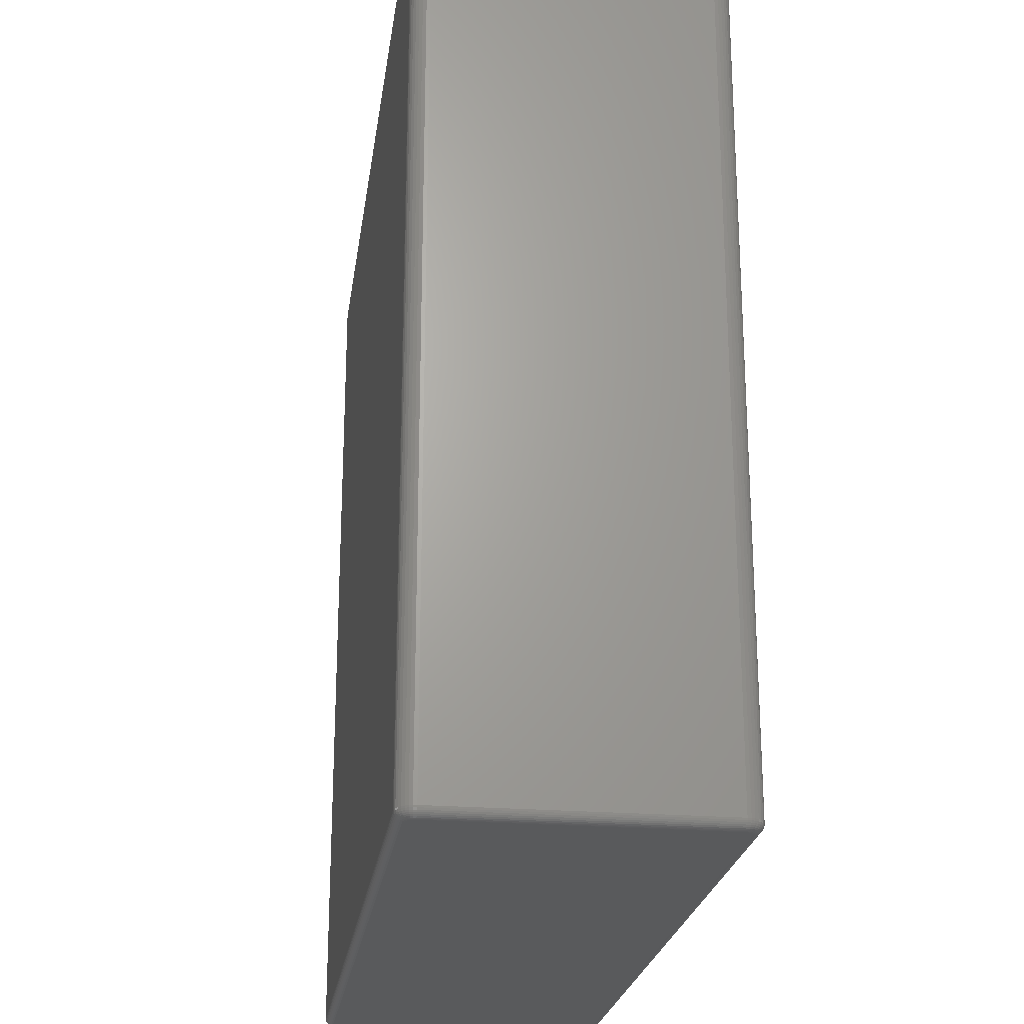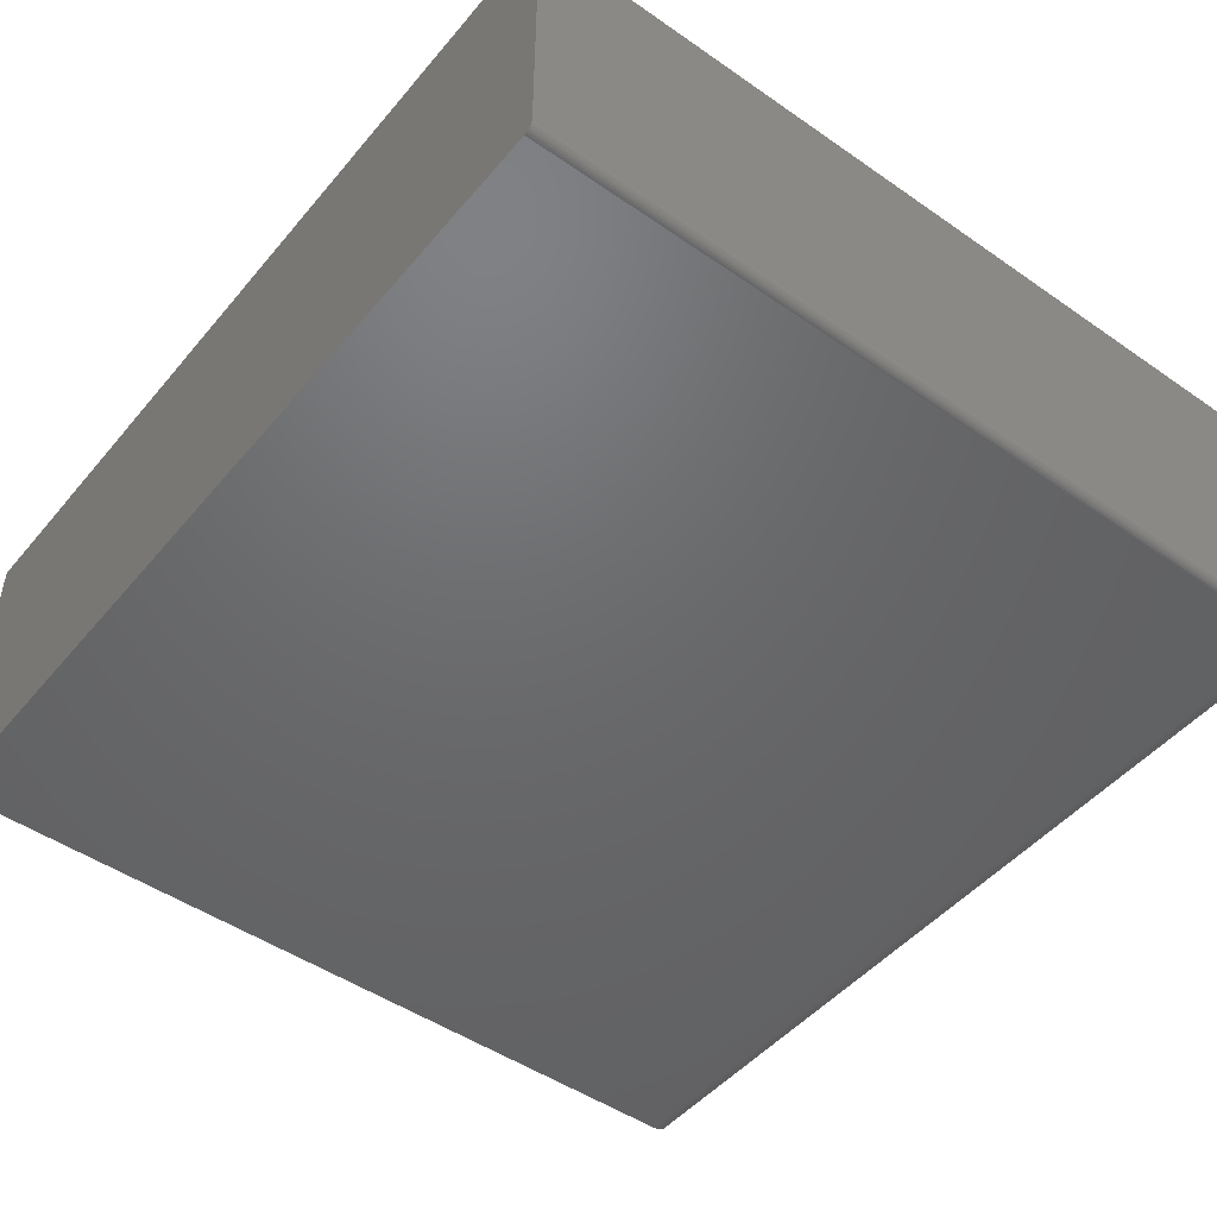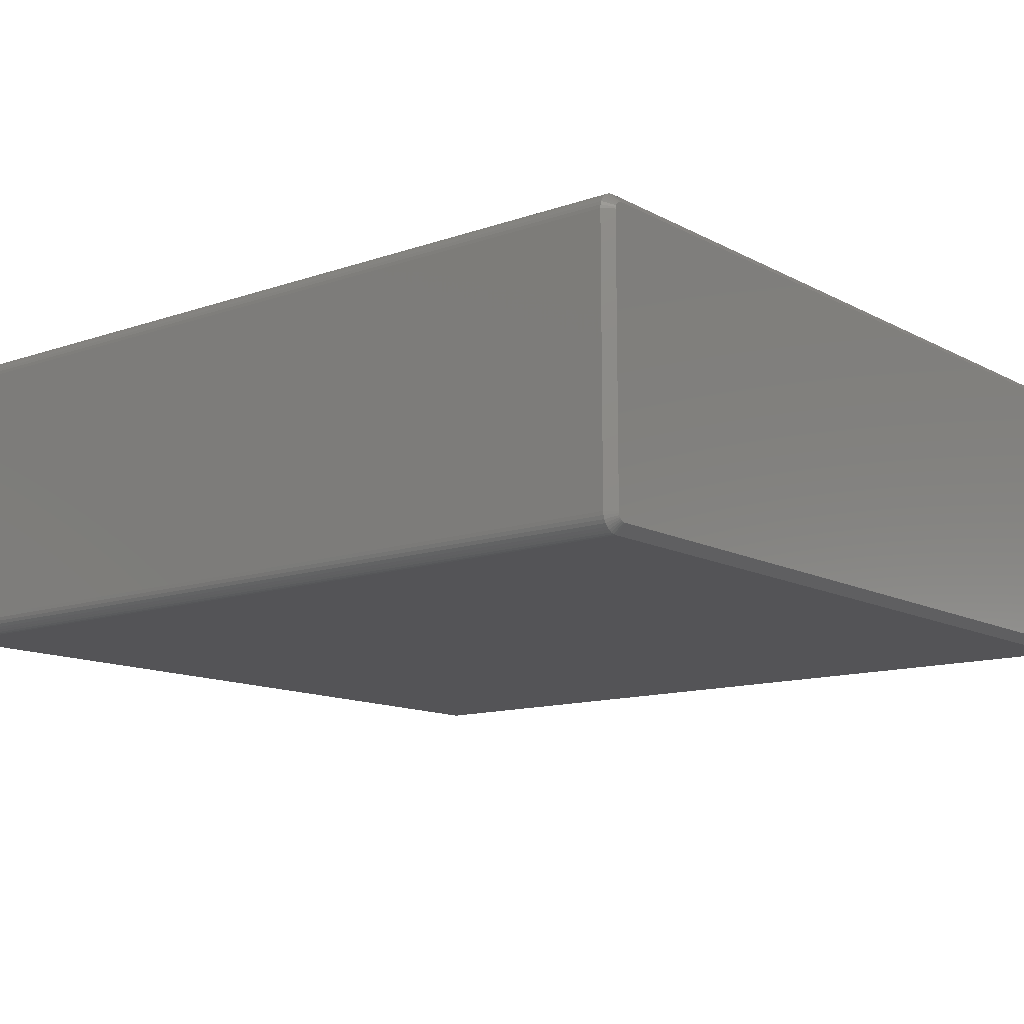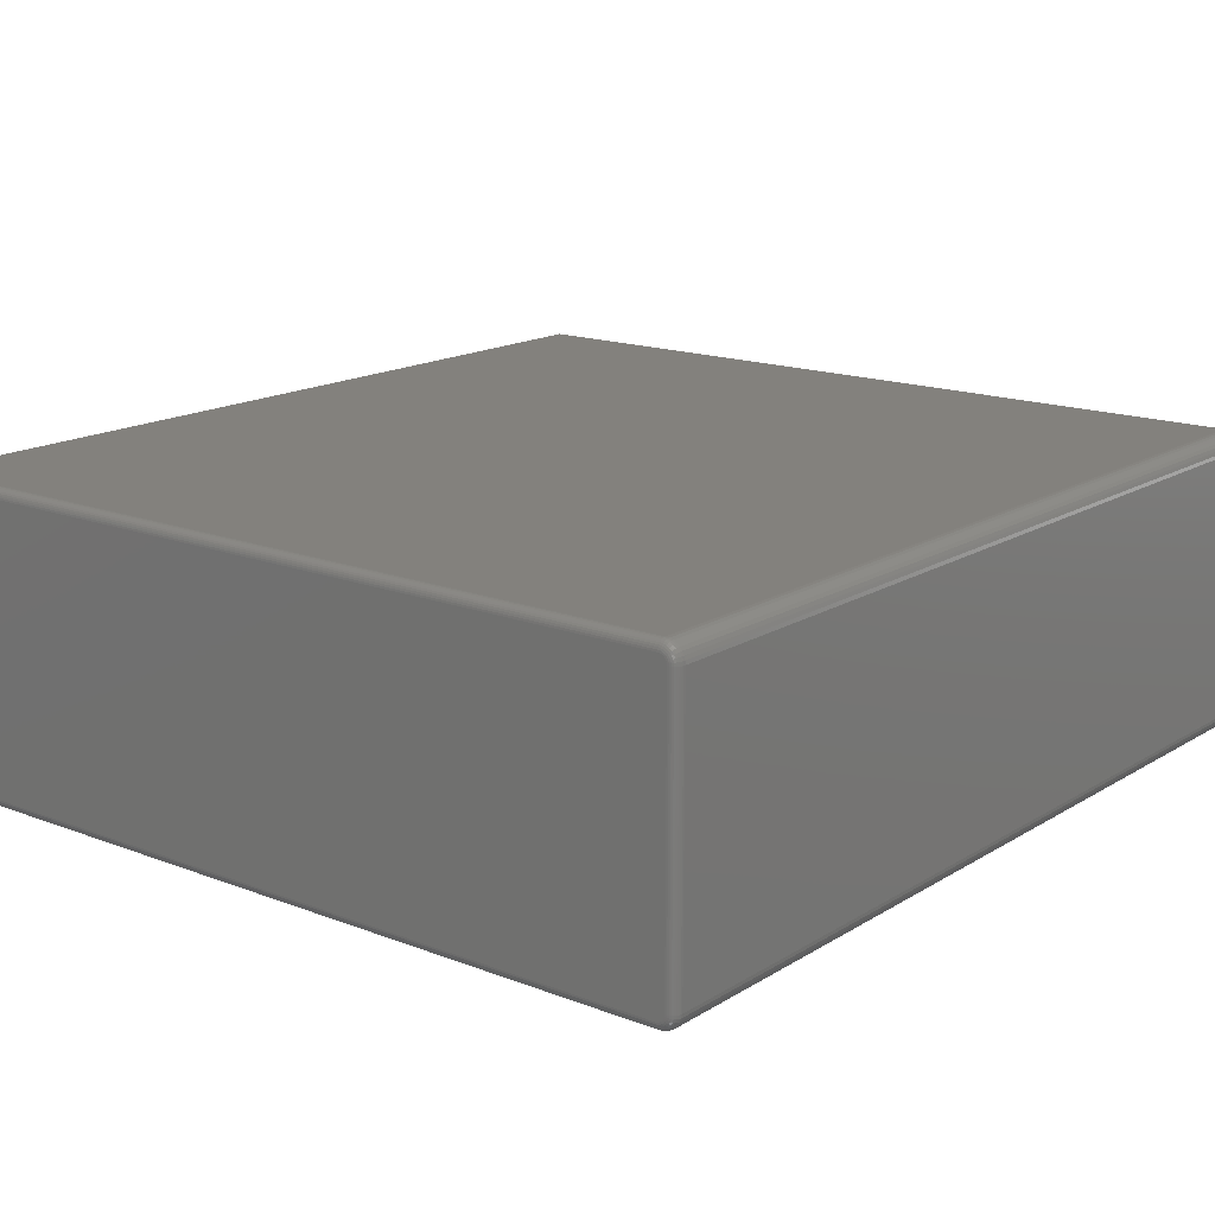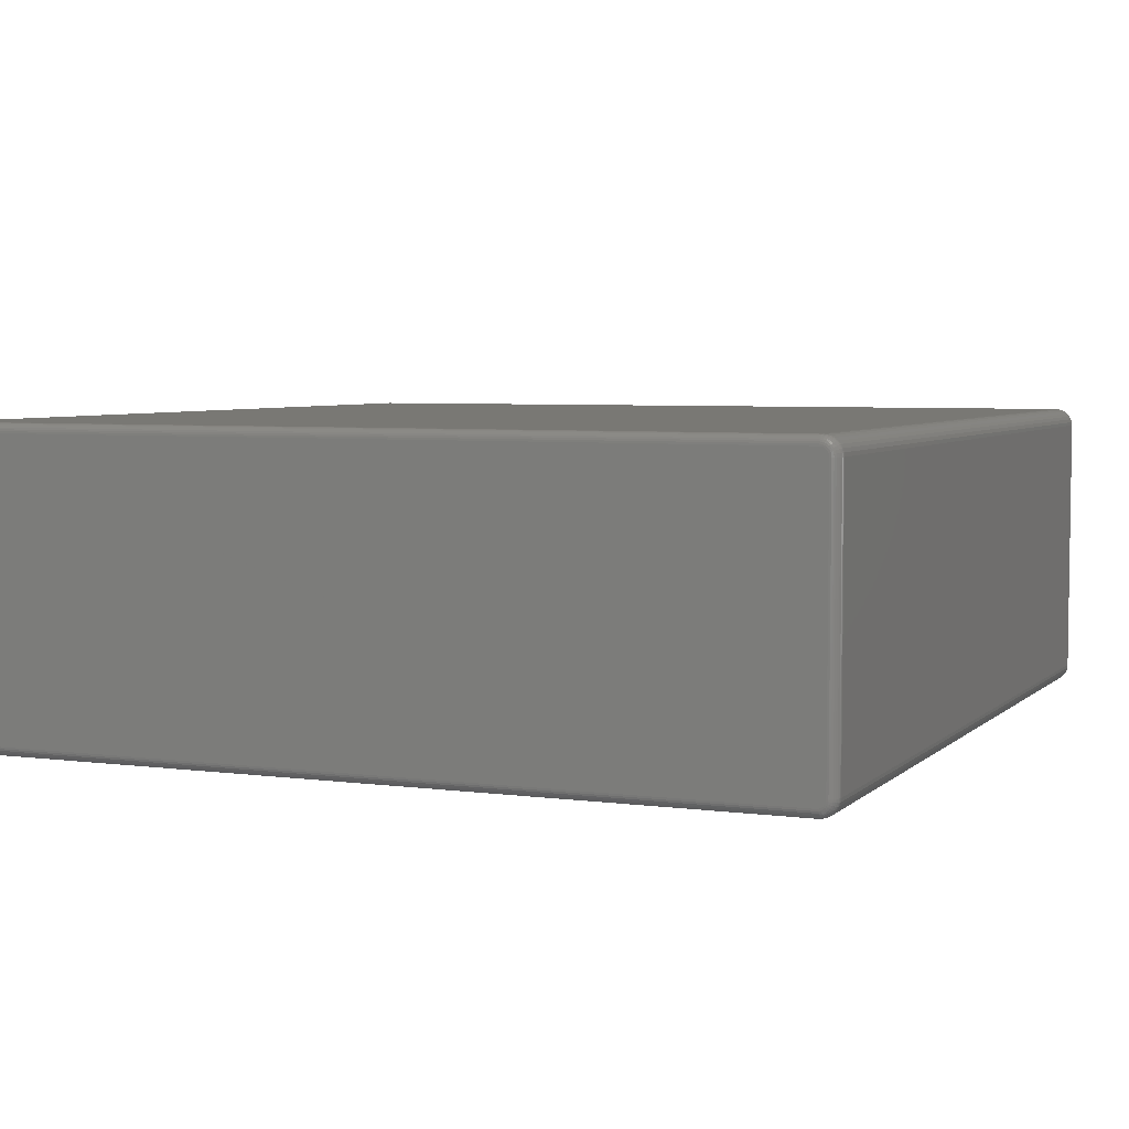
<metadata>
{"format":"stl","ext":"stl","renderer":"f3d","projection":"perspective","resolution":1024,"background":"white","views":[{"elev":-23.4,"azim":-97.8,"up":"+Z"},{"elev":-48.0,"azim":142.1,"up":"+Y"},{"elev":-12.5,"azim":-50.9,"up":"+Y"},{"elev":16.1,"azim":-141.4,"up":"+Y"},{"elev":5.0,"azim":-157.0,"up":"+Y"}]}
</metadata>
<code>
# stl→obj: 220 verts, 436 faces
v -0.04688 -0.2545 0.007812
v -0.04688 -0.4766 0.007812
v -0.04688 -0.2545 0.7422
v -0.04688 -0.4766 0.7422
v -0.04659 -0.2516 0.007812
v -0.04659 -0.2516 0.7422
v -0.04575 -0.2489 0.007812
v -0.04575 -0.2489 0.7422
v -0.04438 -0.2463 0.007812
v -0.04438 -0.2463 0.7422
v -0.04254 -0.2441 0.007812
v -0.04254 -0.2441 0.7422
v -0.0403 -0.2422 0.007812
v -0.0403 -0.2422 0.7422
v -0.03774 -0.2408 0.007812
v -0.03774 -0.2408 0.7422
v -0.03496 -0.24 0.007812
v -0.03496 -0.24 0.7422
v -0.03207 -0.2397 0.007812
v -0.03207 -0.2397 0.7422
v 0.6562 -0.2397 0.007812
v 0.6562 -0.2397 0.7422
v 0.6562 -0.4836 0
v 0.6562 -0.242 0.002288
v 0.6562 -0.4851 0.0001501
v 0.6562 -0.4912 0.006288
v 0.6562 -0.4908 0.004823
v 0.6562 -0.2399 0.006288
v 0.6562 -0.2403 0.004823
v 0.6562 -0.49 0.003472
v 0.6562 -0.241 0.003472
v 0.6562 -0.4891 0.002288
v 0.6562 -0.4879 0.001317
v 0.6562 -0.4865 0.0005947
v 0.6562 -0.4914 0.7422
v 0.6562 -0.4914 0.007812
v 0.6562 -0.2432 0.001317
v 0.6562 -0.2475 0
v 0.6562 -0.246 0.0001501
v 0.6562 -0.2445 0.0005947
v -0.03207 -0.4914 0.007812
v -0.03207 -0.4914 0.7422
v -0.03496 -0.4911 0.007812
v -0.03496 -0.4911 0.7422
v -0.03774 -0.4902 0.007812
v -0.03774 -0.4902 0.7422
v -0.0403 -0.4889 0.007812
v -0.0403 -0.4889 0.7422
v -0.04254 -0.487 0.007812
v -0.04254 -0.487 0.7422
v -0.04438 -0.4848 0.007812
v -0.04438 -0.4848 0.7422
v -0.04575 -0.4822 0.007812
v -0.04575 -0.4822 0.7422
v -0.04659 -0.4795 0.007812
v -0.04659 -0.4795 0.7422
v -0.03702 -0.2496 0
v -0.03596 -0.2487 0
v -0.03788 -0.2506 0
v -0.03207 -0.4836 0
v -0.03344 -0.4834 0
v -0.03475 -0.483 0
v -0.03596 -0.4824 0
v -0.03702 -0.4815 0
v -0.03788 -0.4804 0
v -0.03853 -0.4792 0
v -0.03893 -0.4779 0
v -0.03906 -0.4766 0
v -0.03906 -0.2545 0
v -0.03893 -0.2532 0
v -0.03853 -0.2518 0
v -0.03475 -0.2481 0
v -0.03344 -0.2477 0
v -0.03207 -0.2475 0
v -0.03207 -0.246 0.0001501
v -0.03207 -0.2445 0.0005947
v -0.03207 -0.2432 0.001317
v -0.03207 -0.242 0.002288
v -0.03207 -0.241 0.003472
v -0.03207 -0.2403 0.004823
v -0.03207 -0.2399 0.006288
v -0.03207 -0.4851 0.0001501
v -0.03207 -0.4865 0.0005947
v -0.03207 -0.4879 0.001317
v -0.03207 -0.4891 0.002288
v -0.03207 -0.49 0.003472
v -0.03207 -0.4908 0.004823
v -0.03207 -0.4912 0.006288
v -0.03493 -0.4909 0.006288
v -0.03484 -0.4905 0.004823
v -0.0347 -0.4898 0.003472
v -0.03451 -0.4888 0.002288
v -0.03428 -0.4877 0.001317
v -0.03402 -0.4864 0.0005947
v -0.03373 -0.4849 0.0001501
v -0.04644 -0.4794 0.006288
v -0.04672 -0.4766 0.006288
v -0.04601 -0.4793 0.004823
v -0.04628 -0.4766 0.004823
v -0.0453 -0.4792 0.003472
v -0.04556 -0.4766 0.003472
v -0.04435 -0.479 0.002288
v -0.04459 -0.4766 0.002288
v -0.04319 -0.4788 0.001317
v -0.0434 -0.4766 0.001317
v -0.04186 -0.4785 0.0005947
v -0.04205 -0.4766 0.0005947
v -0.04042 -0.4782 0.0001501
v -0.04059 -0.4766 0.0001501
v -0.04561 -0.4822 0.006288
v -0.0452 -0.482 0.004823
v -0.04453 -0.4817 0.003472
v -0.04363 -0.4814 0.002288
v -0.04254 -0.4809 0.001317
v -0.04129 -0.4804 0.0005947
v -0.03994 -0.4798 0.0001501
v -0.04426 -0.4847 0.006288
v -0.04389 -0.4845 0.004823
v -0.04329 -0.4841 0.003472
v -0.04248 -0.4835 0.002288
v -0.04149 -0.4829 0.001317
v -0.04037 -0.4821 0.0005947
v -0.03915 -0.4813 0.0001501
v -0.04243 -0.4869 0.006288
v -0.04212 -0.4866 0.004823
v -0.04161 -0.4861 0.003472
v -0.04092 -0.4854 0.002288
v -0.04008 -0.4846 0.001317
v -0.03913 -0.4836 0.0005947
v -0.03809 -0.4826 0.0001501
v -0.04021 -0.4887 0.006288
v -0.03997 -0.4884 0.004823
v -0.03956 -0.4878 0.003472
v -0.03902 -0.487 0.002288
v -0.03837 -0.486 0.001317
v -0.03762 -0.4849 0.0005947
v -0.0368 -0.4836 0.0001501
v -0.03768 -0.4901 0.006288
v -0.03751 -0.4897 0.004823
v -0.03723 -0.489 0.003472
v -0.03686 -0.4881 0.002288
v -0.03641 -0.487 0.001317
v -0.03589 -0.4858 0.0005947
v -0.03533 -0.4844 0.0001501
v -0.04059 -0.2545 0.0001501
v -0.04205 -0.2545 0.0005947
v -0.0434 -0.2545 0.001317
v -0.04459 -0.2545 0.002288
v -0.04556 -0.2545 0.003472
v -0.04628 -0.2545 0.004823
v -0.04672 -0.2545 0.006288
v -0.04644 -0.2517 0.006288
v -0.04601 -0.2518 0.004823
v -0.0453 -0.2519 0.003472
v -0.04435 -0.2521 0.002288
v -0.04319 -0.2523 0.001317
v -0.04186 -0.2526 0.0005947
v -0.04042 -0.2529 0.0001501
v -0.03493 -0.2402 0.006288
v -0.03484 -0.2406 0.004823
v -0.0347 -0.2413 0.003472
v -0.03451 -0.2422 0.002288
v -0.03428 -0.2434 0.001317
v -0.03402 -0.2447 0.0005947
v -0.03373 -0.2462 0.0001501
v -0.03768 -0.241 0.006288
v -0.03751 -0.2414 0.004823
v -0.03723 -0.2421 0.003472
v -0.03686 -0.243 0.002288
v -0.03641 -0.2441 0.001317
v -0.03589 -0.2453 0.0005947
v -0.03533 -0.2467 0.0001501
v -0.04021 -0.2423 0.006288
v -0.03997 -0.2427 0.004823
v -0.03956 -0.2433 0.003472
v -0.03902 -0.2441 0.002288
v -0.03837 -0.2451 0.001317
v -0.03762 -0.2462 0.0005947
v -0.0368 -0.2474 0.0001501
v -0.04243 -0.2442 0.006288
v -0.04212 -0.2445 0.004823
v -0.04161 -0.245 0.003472
v -0.04092 -0.2457 0.002288
v -0.04008 -0.2465 0.001317
v -0.03913 -0.2475 0.0005947
v -0.03809 -0.2485 0.0001501
v -0.04426 -0.2464 0.006288
v -0.04389 -0.2466 0.004823
v -0.04329 -0.247 0.003472
v -0.04248 -0.2476 0.002288
v -0.04149 -0.2482 0.001317
v -0.04037 -0.249 0.0005947
v -0.03915 -0.2498 0.0001501
v -0.04561 -0.2489 0.006288
v -0.0452 -0.2491 0.004823
v -0.04453 -0.2494 0.003472
v -0.04363 -0.2497 0.002288
v -0.04254 -0.2502 0.001317
v -0.04129 -0.2507 0.0005947
v -0.03994 -0.2513 0.0001501
v -0.03788 -0.2506 0.75
v -0.03596 -0.2487 0.75
v -0.03702 -0.2496 0.75
v 0.6484 -0.2475 0.75
v -0.03853 -0.2518 0.75
v -0.03893 -0.2532 0.75
v -0.03906 -0.2545 0.75
v -0.03906 -0.4766 0.75
v -0.03893 -0.4779 0.75
v -0.03853 -0.4792 0.75
v -0.03788 -0.4804 0.75
v -0.03702 -0.4815 0.75
v -0.03596 -0.4824 0.75
v -0.03475 -0.483 0.75
v -0.03344 -0.4834 0.75
v -0.03207 -0.4836 0.75
v 0.6484 -0.4836 0.75
v -0.03207 -0.2475 0.75
v -0.03344 -0.2477 0.75
v -0.03475 -0.2481 0.75
f 1 2 3
f 3 2 4
f 1 3 5
f 5 3 6
f 5 6 7
f 7 6 8
f 7 8 9
f 9 8 10
f 9 10 11
f 11 10 12
f 11 12 13
f 13 12 14
f 13 14 15
f 15 14 16
f 15 16 17
f 17 16 18
f 17 18 19
f 19 18 20
f 21 19 22
f 22 19 20
f 23 24 25
f 26 27 28
f 28 27 29
f 27 30 29
f 29 30 31
f 30 32 31
f 31 32 33
f 31 33 24
f 24 33 34
f 24 34 25
f 21 22 35
f 21 35 36
f 21 36 26
f 21 26 28
f 37 24 23
f 37 23 38
f 37 38 39
f 37 39 40
f 41 36 42
f 42 36 35
f 41 42 43
f 43 42 44
f 43 44 45
f 45 44 46
f 45 46 47
f 47 46 48
f 47 48 49
f 49 48 50
f 49 50 51
f 51 50 52
f 51 52 53
f 53 52 54
f 53 54 55
f 55 54 56
f 55 56 2
f 2 56 4
f 57 58 59
f 38 23 60
f 38 60 61
f 38 61 62
f 38 62 63
f 38 63 64
f 38 64 65
f 38 65 66
f 38 66 67
f 38 67 68
f 38 68 69
f 38 69 70
f 38 70 71
f 38 71 59
f 38 59 58
f 58 72 73
f 58 73 74
f 58 74 38
f 38 74 39
f 39 74 75
f 39 75 40
f 40 75 76
f 40 76 37
f 37 76 77
f 37 77 24
f 24 77 78
f 24 78 31
f 31 78 79
f 31 79 29
f 29 79 80
f 29 80 28
f 28 80 81
f 28 81 21
f 21 81 19
f 60 23 82
f 82 23 25
f 82 25 83
f 83 25 34
f 83 34 84
f 84 34 33
f 84 33 85
f 85 33 32
f 85 32 86
f 86 32 30
f 86 30 87
f 87 30 27
f 87 27 88
f 88 27 26
f 88 26 41
f 41 26 36
f 41 43 88
f 88 43 89
f 88 89 87
f 87 89 90
f 87 90 86
f 86 90 91
f 86 91 85
f 85 91 92
f 85 92 84
f 84 92 93
f 84 93 83
f 83 93 94
f 83 94 82
f 82 94 95
f 82 95 60
f 60 95 61
f 55 2 96
f 96 2 97
f 96 97 98
f 98 97 99
f 98 99 100
f 100 99 101
f 100 101 102
f 102 101 103
f 102 103 104
f 104 103 105
f 104 105 106
f 106 105 107
f 106 107 108
f 108 107 109
f 108 109 67
f 67 109 68
f 53 55 110
f 110 55 96
f 110 96 111
f 111 96 98
f 111 98 112
f 112 98 100
f 112 100 113
f 113 100 102
f 113 102 114
f 114 102 104
f 114 104 115
f 115 104 106
f 115 106 116
f 116 106 108
f 116 108 66
f 66 108 67
f 51 53 117
f 117 53 110
f 117 110 118
f 118 110 111
f 118 111 119
f 119 111 112
f 119 112 120
f 120 112 113
f 120 113 121
f 121 113 114
f 121 114 122
f 122 114 115
f 122 115 123
f 123 115 116
f 123 116 65
f 65 116 66
f 49 51 124
f 124 51 117
f 124 117 125
f 125 117 118
f 125 118 126
f 126 118 119
f 126 119 127
f 127 119 120
f 127 120 128
f 128 120 121
f 128 121 129
f 129 121 122
f 129 122 130
f 130 122 123
f 130 123 64
f 64 123 65
f 47 49 131
f 131 49 124
f 131 124 132
f 132 124 125
f 132 125 133
f 133 125 126
f 133 126 134
f 134 126 127
f 134 127 135
f 135 127 128
f 135 128 136
f 136 128 129
f 136 129 137
f 137 129 130
f 137 130 63
f 63 130 64
f 45 47 138
f 138 47 131
f 138 131 139
f 139 131 132
f 139 132 140
f 140 132 133
f 140 133 141
f 141 133 134
f 141 134 142
f 142 134 135
f 142 135 143
f 143 135 136
f 143 136 144
f 144 136 137
f 144 137 62
f 62 137 63
f 43 45 89
f 89 45 138
f 89 138 90
f 90 138 139
f 90 139 91
f 91 139 140
f 91 140 92
f 92 140 141
f 92 141 93
f 93 141 142
f 93 142 94
f 94 142 143
f 94 143 95
f 95 143 144
f 95 144 61
f 61 144 62
f 69 68 145
f 145 68 109
f 145 109 146
f 146 109 107
f 146 107 147
f 147 107 105
f 147 105 148
f 148 105 103
f 148 103 149
f 149 103 101
f 149 101 150
f 150 101 99
f 150 99 151
f 151 99 97
f 151 97 1
f 1 97 2
f 1 5 151
f 151 5 152
f 151 152 150
f 150 152 153
f 150 153 149
f 149 153 154
f 149 154 148
f 148 154 155
f 148 155 147
f 147 155 156
f 147 156 146
f 146 156 157
f 146 157 145
f 145 157 158
f 145 158 69
f 69 158 70
f 17 19 159
f 159 19 81
f 159 81 160
f 160 81 80
f 160 80 161
f 161 80 79
f 161 79 162
f 162 79 78
f 162 78 163
f 163 78 77
f 163 77 164
f 164 77 76
f 164 76 165
f 165 76 75
f 165 75 73
f 73 75 74
f 15 17 166
f 166 17 159
f 166 159 167
f 167 159 160
f 167 160 168
f 168 160 161
f 168 161 169
f 169 161 162
f 169 162 170
f 170 162 163
f 170 163 171
f 171 163 164
f 171 164 172
f 172 164 165
f 172 165 72
f 72 165 73
f 13 15 173
f 173 15 166
f 173 166 174
f 174 166 167
f 174 167 175
f 175 167 168
f 175 168 176
f 176 168 169
f 176 169 177
f 177 169 170
f 177 170 178
f 178 170 171
f 178 171 179
f 179 171 172
f 179 172 58
f 58 172 72
f 11 13 180
f 180 13 173
f 180 173 181
f 181 173 174
f 181 174 182
f 182 174 175
f 182 175 183
f 183 175 176
f 183 176 184
f 184 176 177
f 184 177 185
f 185 177 178
f 185 178 186
f 186 178 179
f 186 179 57
f 57 179 58
f 9 11 187
f 187 11 180
f 187 180 188
f 188 180 181
f 188 181 189
f 189 181 182
f 189 182 190
f 190 182 183
f 190 183 191
f 191 183 184
f 191 184 192
f 192 184 185
f 192 185 193
f 193 185 186
f 193 186 59
f 59 186 57
f 7 9 194
f 194 9 187
f 194 187 195
f 195 187 188
f 195 188 196
f 196 188 189
f 196 189 197
f 197 189 190
f 197 190 198
f 198 190 191
f 198 191 199
f 199 191 192
f 199 192 200
f 200 192 193
f 200 193 71
f 71 193 59
f 5 7 152
f 152 7 194
f 152 194 153
f 153 194 195
f 153 195 154
f 154 195 196
f 154 196 155
f 155 196 197
f 155 197 156
f 156 197 198
f 156 198 157
f 157 198 199
f 157 199 158
f 158 199 200
f 158 200 70
f 70 200 71
f 201 202 203
f 204 202 201
f 204 201 205
f 204 205 206
f 204 206 207
f 204 207 208
f 204 208 209
f 204 209 210
f 204 210 211
f 204 211 212
f 204 212 213
f 204 213 214
f 204 214 215
f 204 215 216
f 204 216 217
f 202 204 218
f 202 218 219
f 202 219 220
f 22 20 204
f 204 20 218
f 42 35 216
f 216 35 217
f 35 22 217
f 217 22 204
f 216 215 42
f 215 44 42
f 4 56 208
f 56 209 208
f 56 54 210
f 209 56 210
f 52 50 211
f 211 54 52
f 210 54 211
f 48 46 214
f 213 48 214
f 213 212 48
f 215 46 44
f 214 46 215
f 212 211 50
f 50 48 212
f 3 4 207
f 207 4 208
f 207 206 3
f 206 6 3
f 20 18 218
f 18 219 218
f 18 16 220
f 219 18 220
f 14 12 202
f 202 16 14
f 220 16 202
f 10 8 205
f 201 10 205
f 201 203 10
f 206 8 6
f 205 8 206
f 203 202 12
f 12 10 203

</code>
